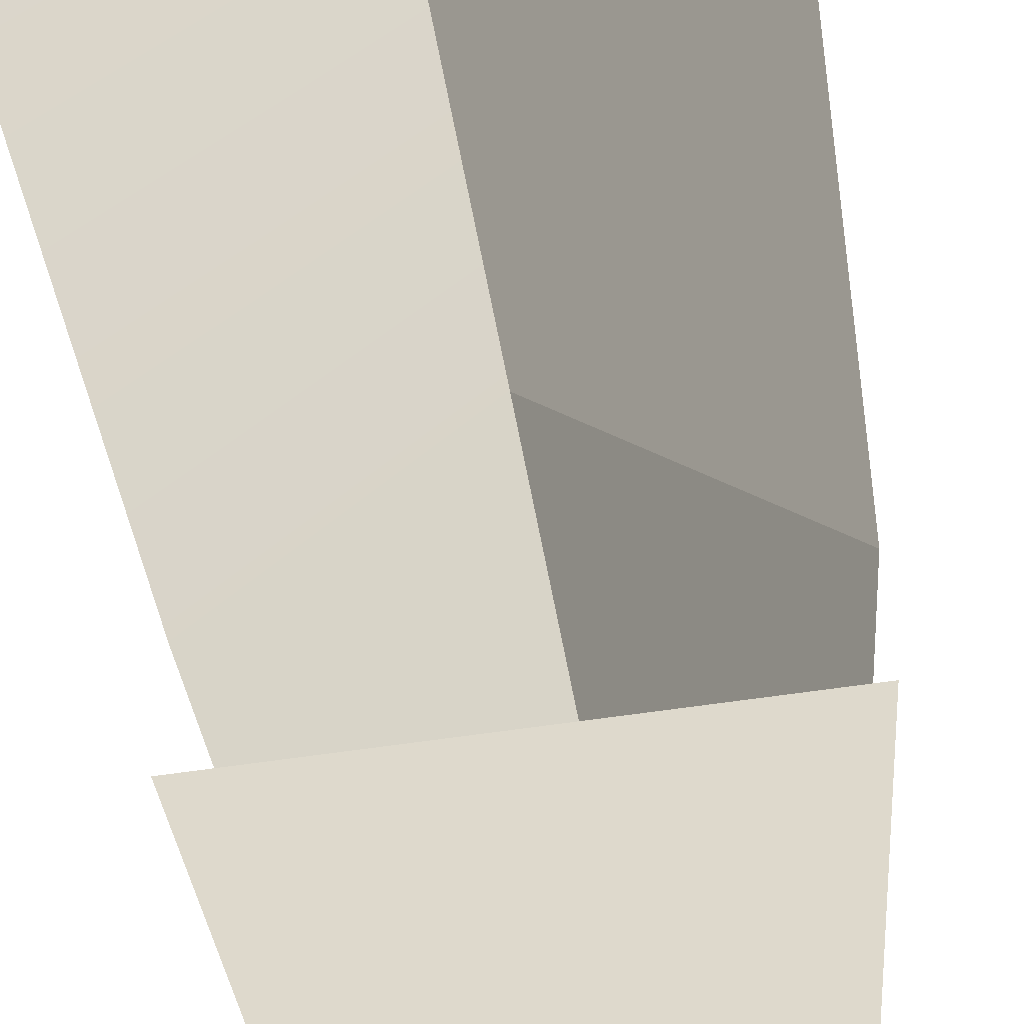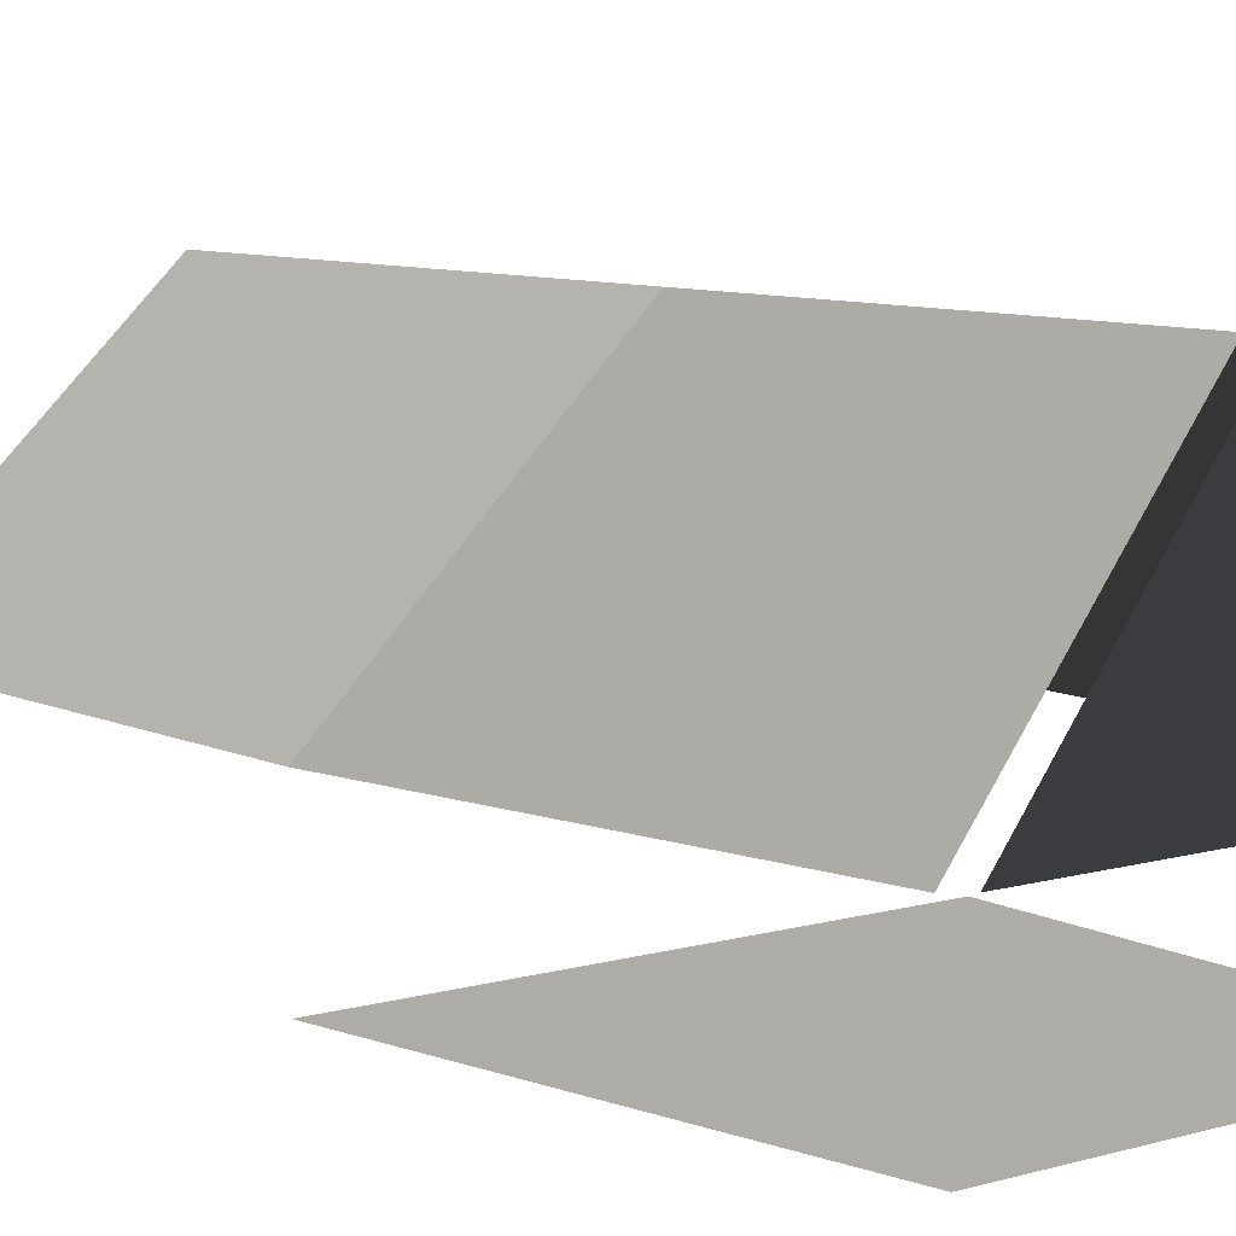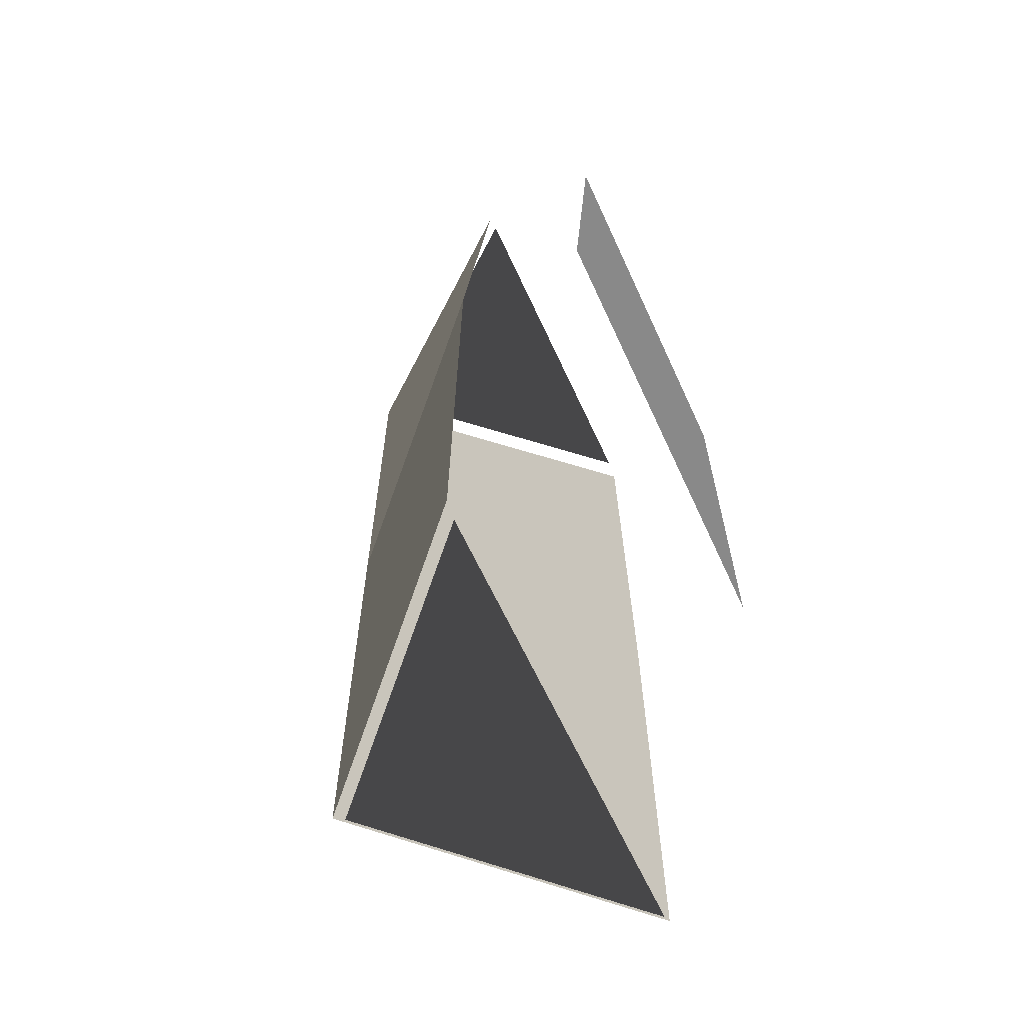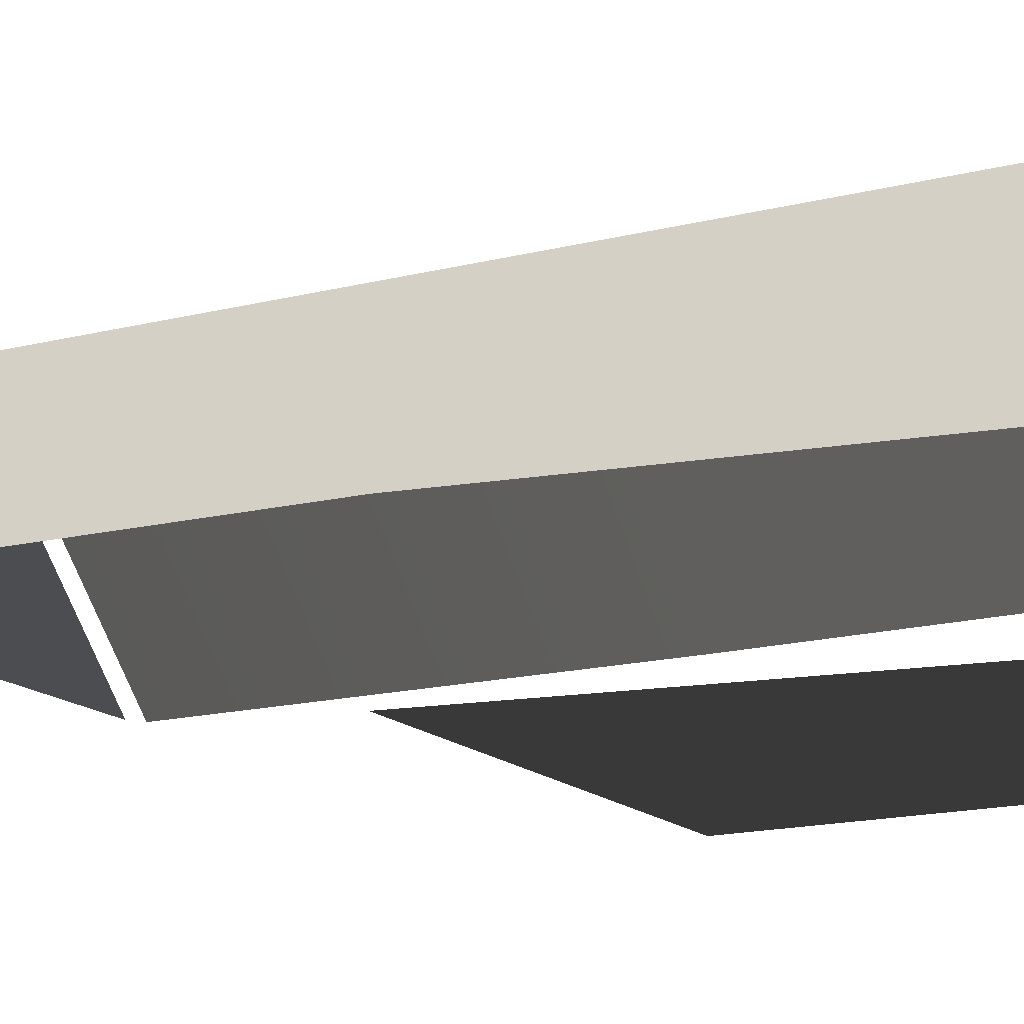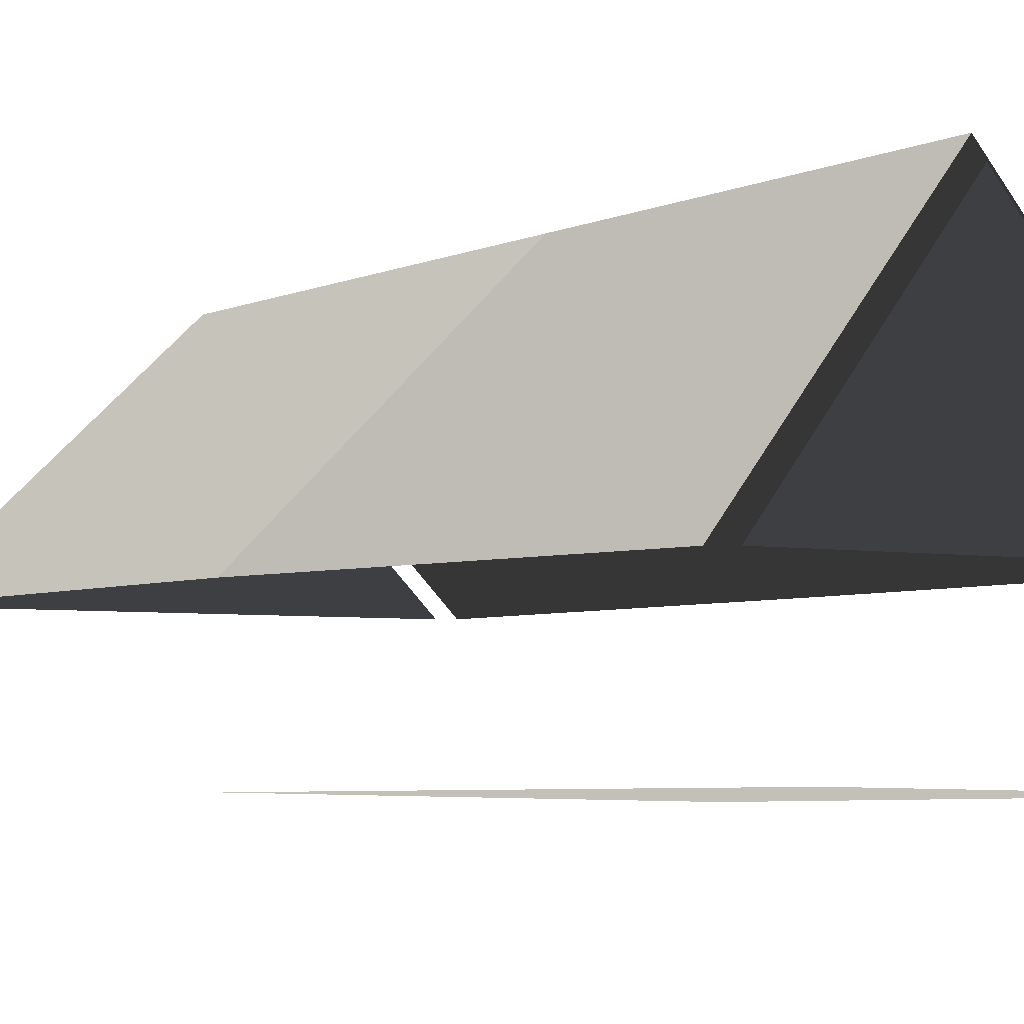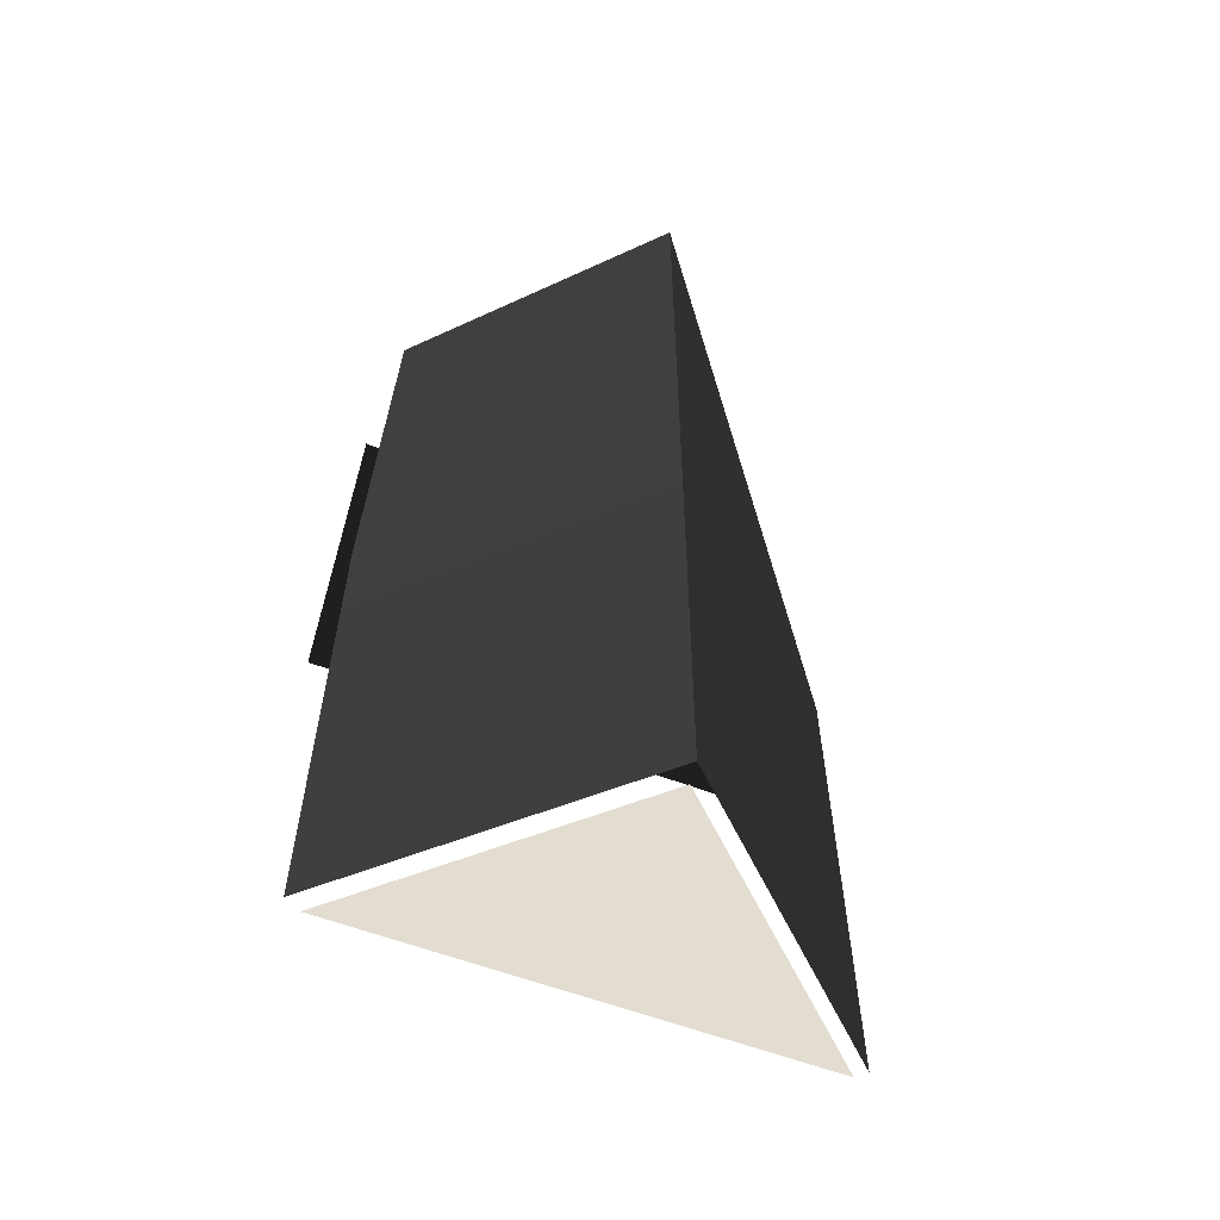
<metadata>
{"format":"obj","ext":"obj","renderer":"f3d","projection":"perspective","resolution":1024,"background":"white","views":[{"elev":-52.6,"azim":9.7,"up":"+Z"},{"elev":8.4,"azim":142.1,"up":"+Z"},{"elev":-63.0,"azim":114.6,"up":"+Y"},{"elev":-15.7,"azim":117.9,"up":"+Z"},{"elev":-4.1,"azim":146.8,"up":"+Z"},{"elev":-56.3,"azim":-22.1,"up":"+Y"}]}
</metadata>
<code>
v -3.08 -9.747 2.268
v 0.8694 -9.747 6.181
v 5.043 -9.747 2.268
v 5.184 -0.9623 2.268
v 0.8659 -0.9623 6.43
v 0.8614 6.52 6.43
v 4.154 6.521 2.268
v -2.888 6.52 2.268
v 0.8614 6.52 6.43
v 0.8659 -0.9623 6.43
v -3.214 -0.9623 2.268
v 0.8659 -9.568 6.43
v -3.333 -9.568 2.268
v 5.302 -9.568 2.268
v 0.8659 -9.568 6.43
v 0.8659 -0.9623 6.43
v 5.184 -0.9623 2.268
v 5.184 -0.9623 -0.06557
v 4.126 6.726 -0.06557
v -2.879 6.726 -0.06557
v -3.214 -0.9623 -0.06557
v 3.865 6.726 2.268
v 0.8506 6.726 6.11
v -2.603 6.726 2.268
g Building_t7.010_34209_434
f 1 3 2
f 4 6 5
f 4 7 6
f 8 10 9
f 8 11 10
f 11 12 10
f 11 13 12
f 14 16 15
f 14 17 16
f 18 20 19
f 18 21 20
f 22 24 23

</code>
